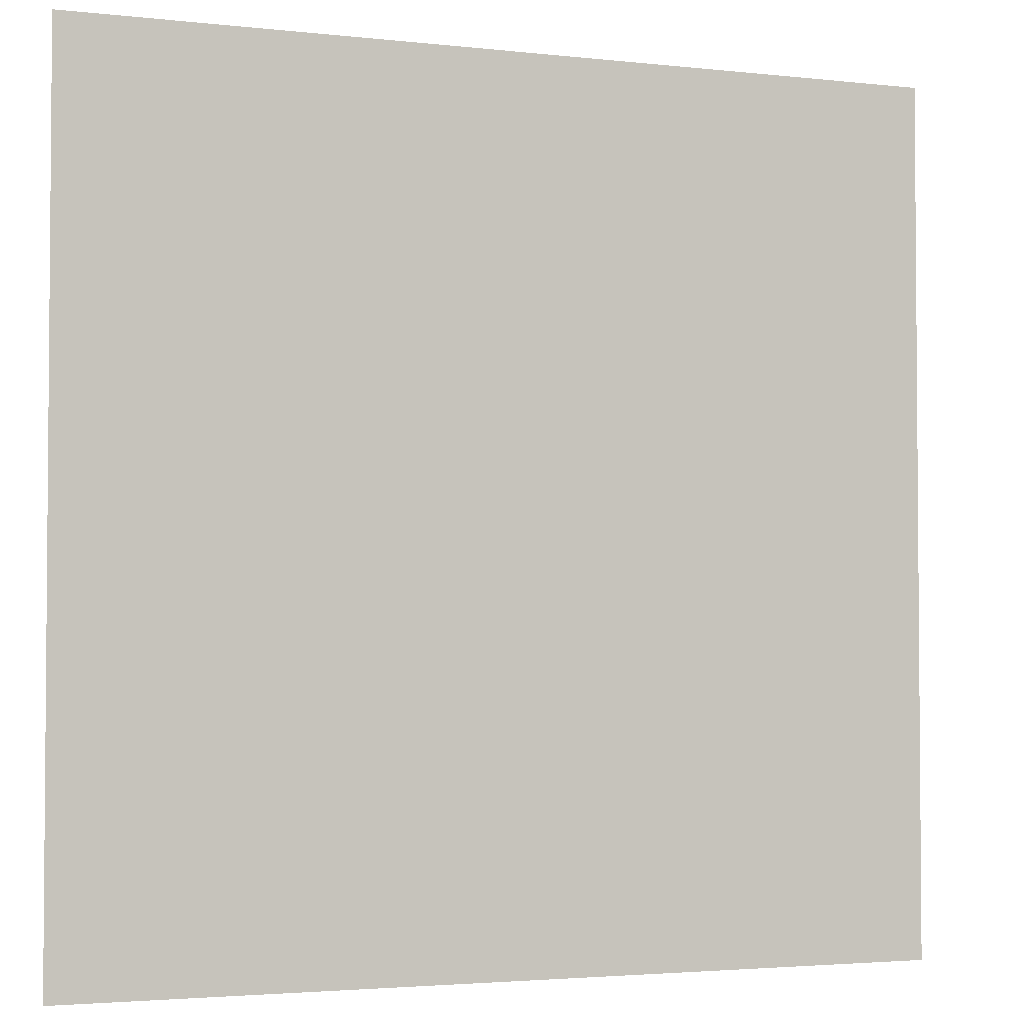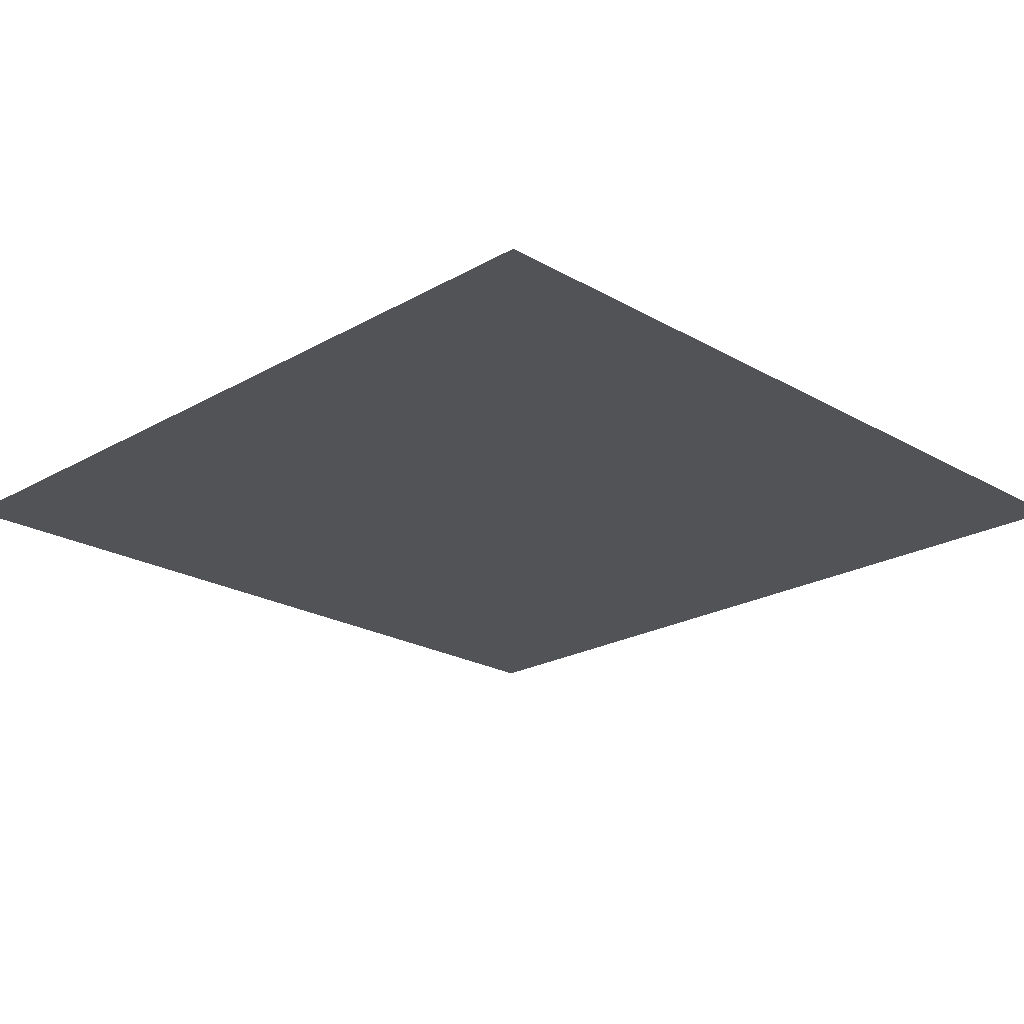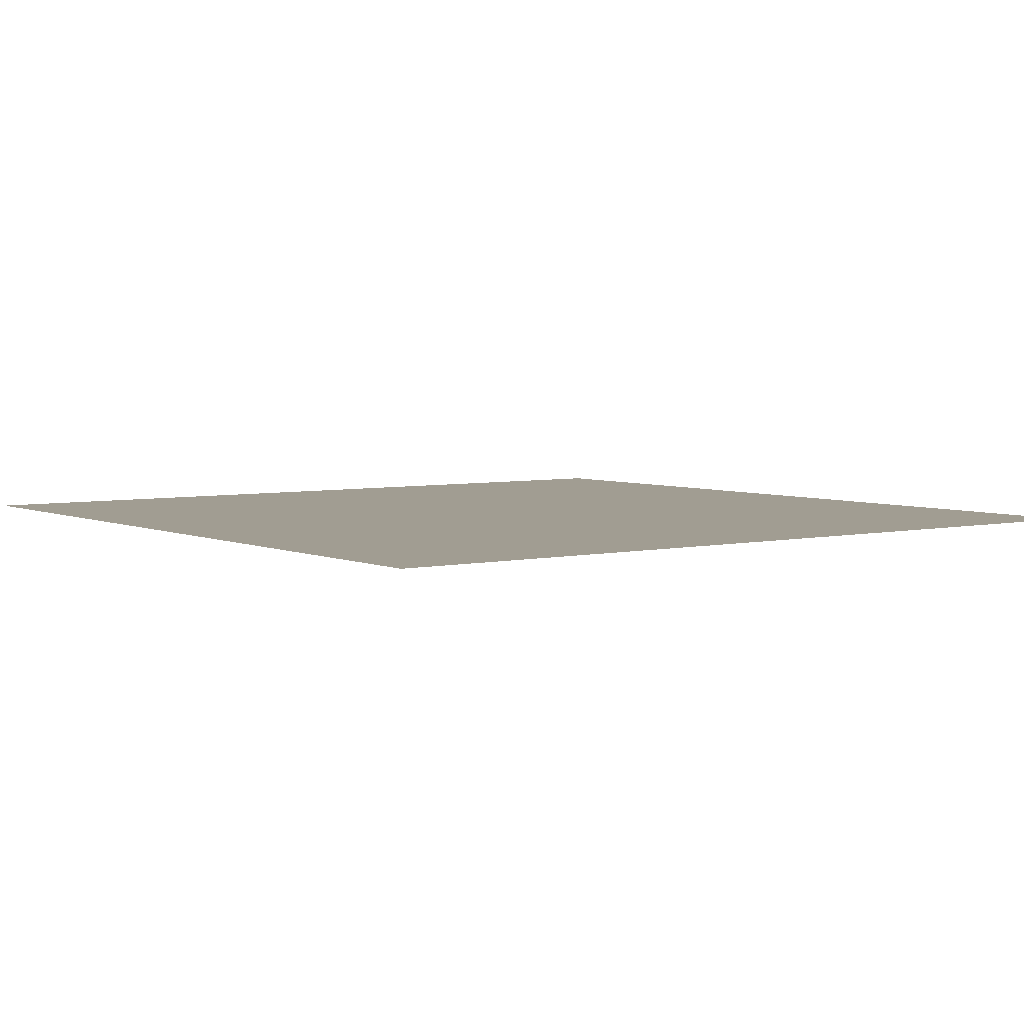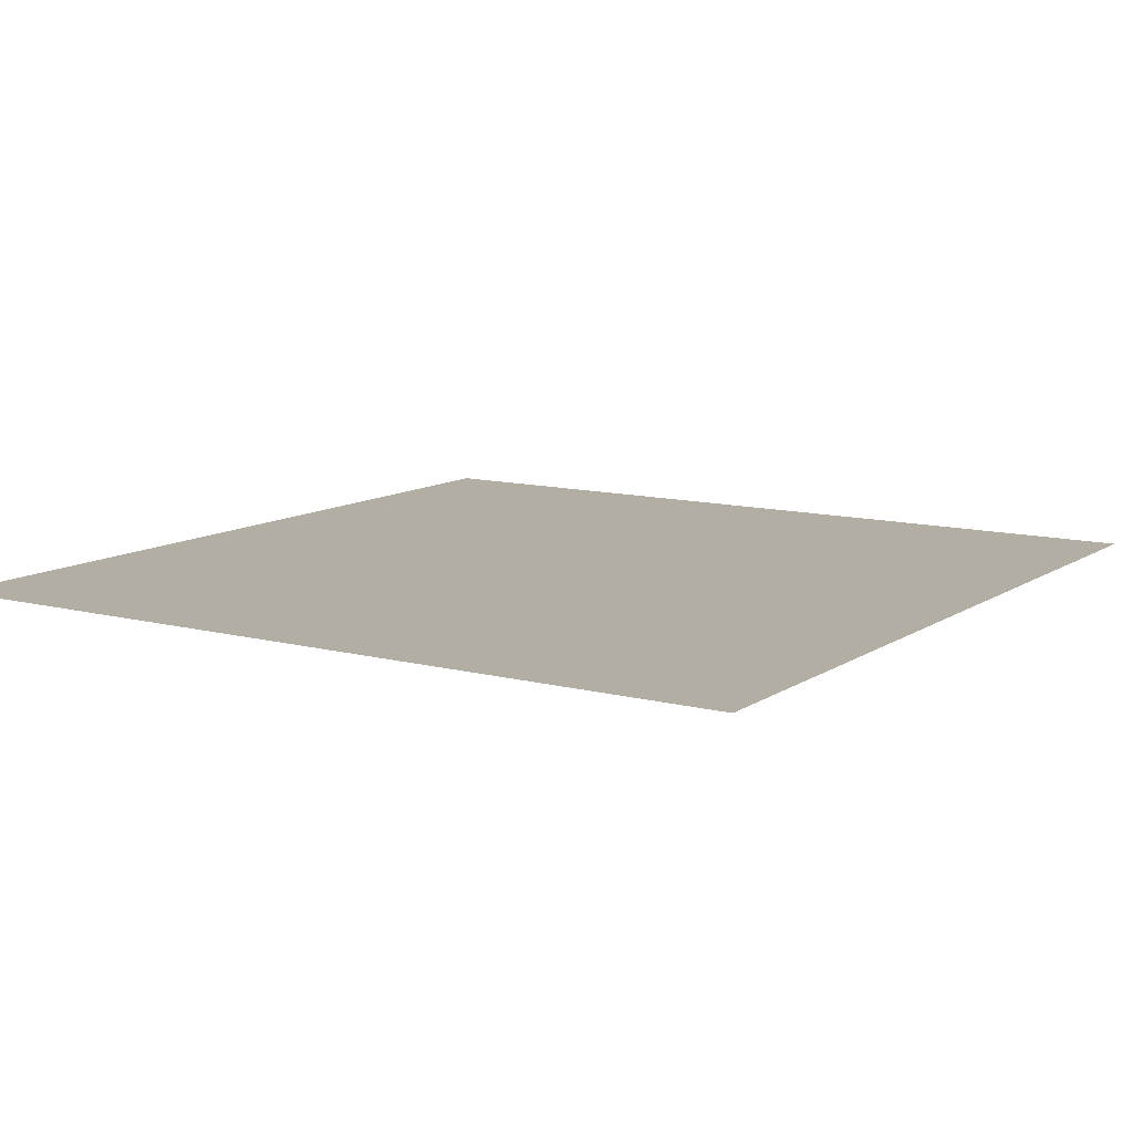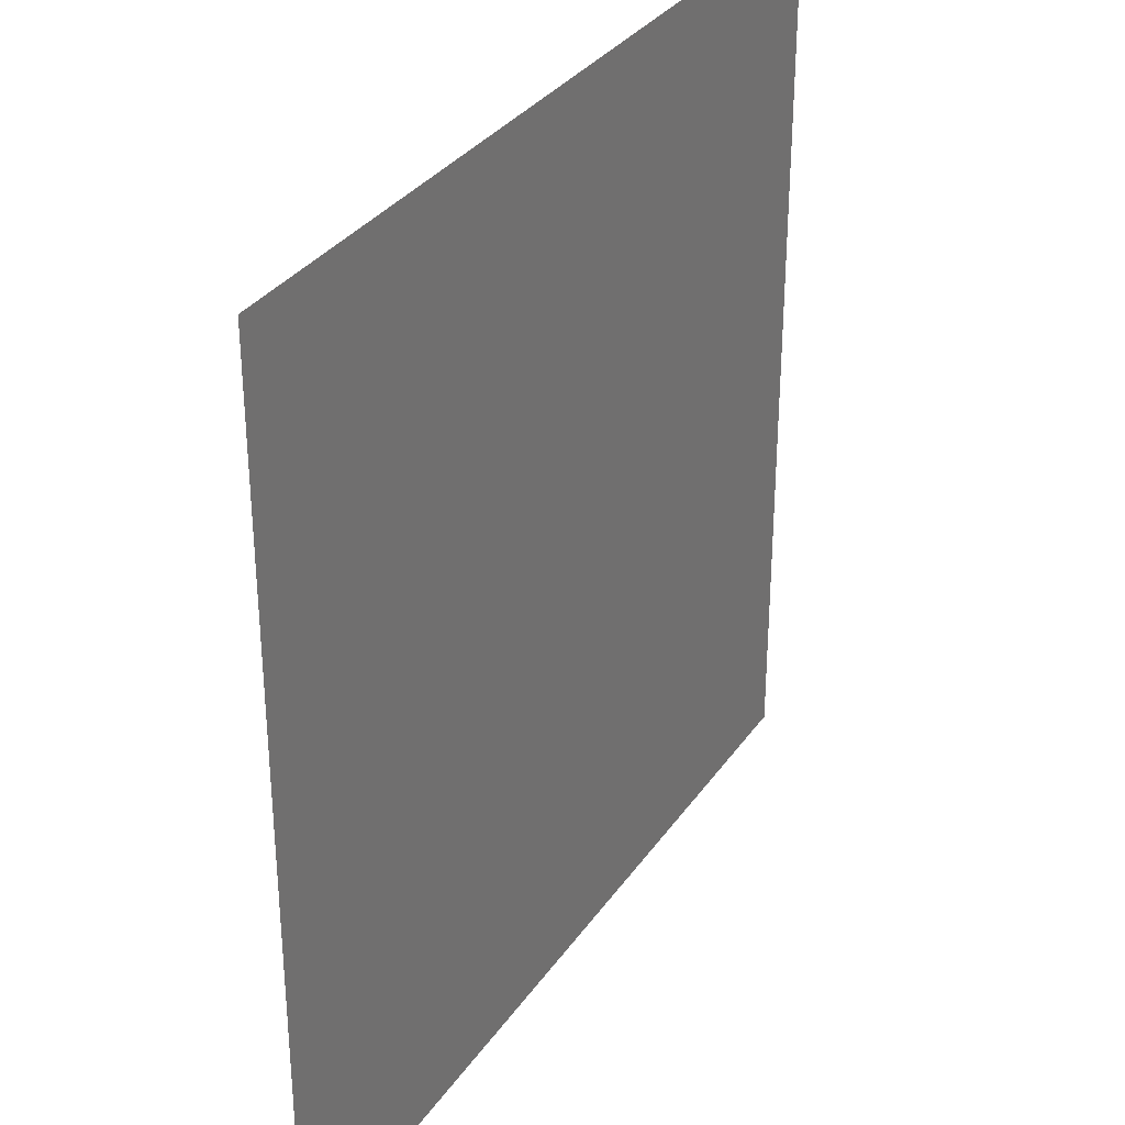
<metadata>
{"format":"obj","ext":"obj","renderer":"f3d","projection":"perspective","resolution":1024,"background":"white","views":[{"elev":-2.9,"azim":-21.5,"up":"+Z"},{"elev":-22.0,"azim":-45.1,"up":"+Y"},{"elev":4.6,"azim":143.9,"up":"+Y"},{"elev":11.0,"azim":122.8,"up":"+Y"},{"elev":32.6,"azim":-60.9,"up":"+Z"}]}
</metadata>
<code>
o Plane
g Plane
v 0.5 0 -0.5
v 0.5 0 0
v 0 0 -0.5
v 0 0 0
v 0.5 0 0.5
v 0 0 0.5
v -0.5 0 -0.5
v -0.5 0 0
v -0.5 0 0.5
f 3 4 2 1
f 4 6 5 2
f 7 8 4 3
f 8 9 6 4

</code>
